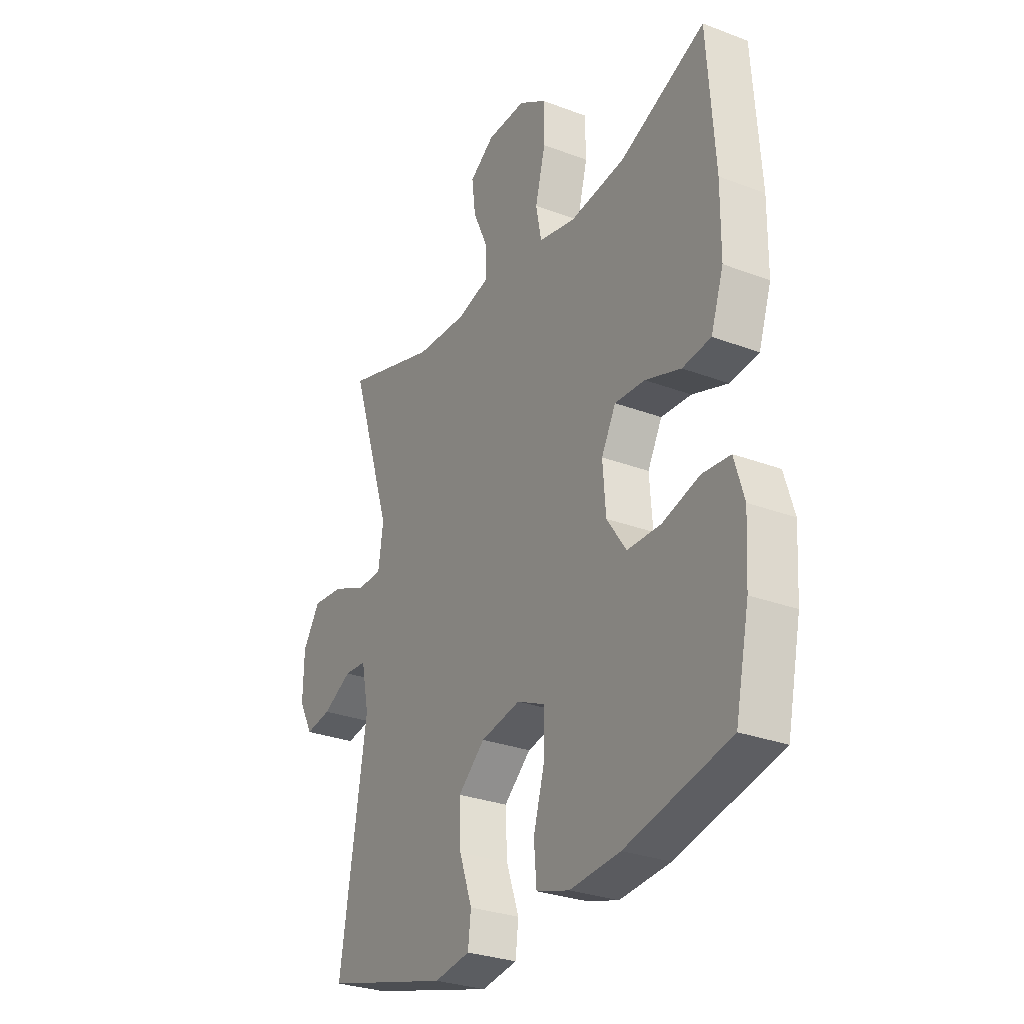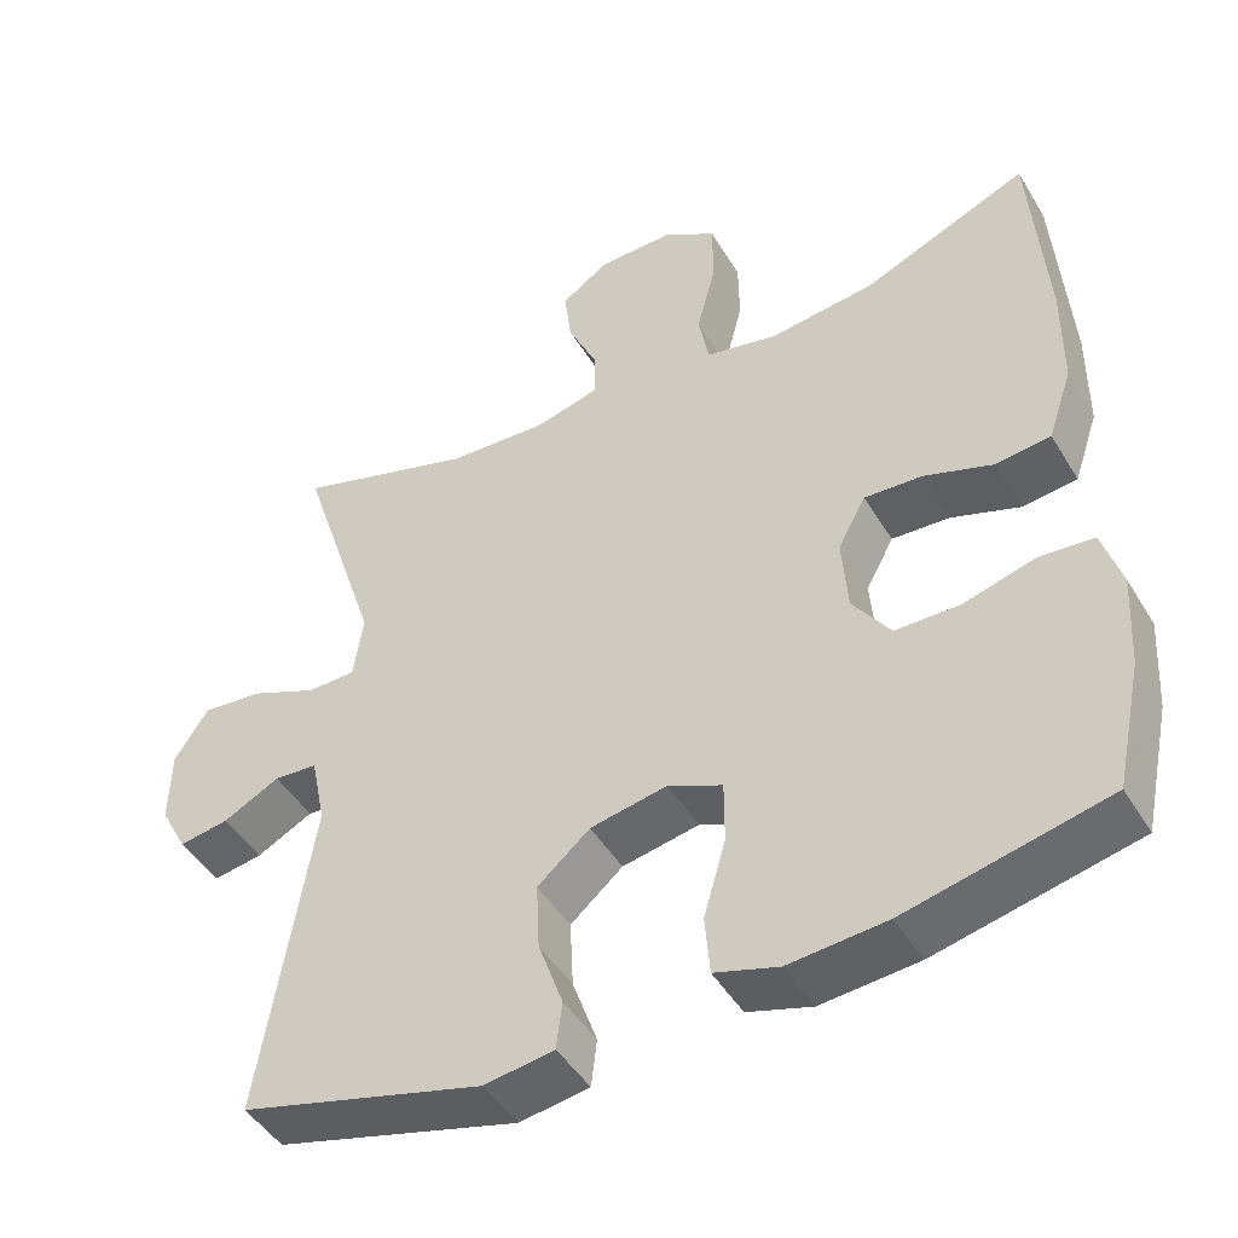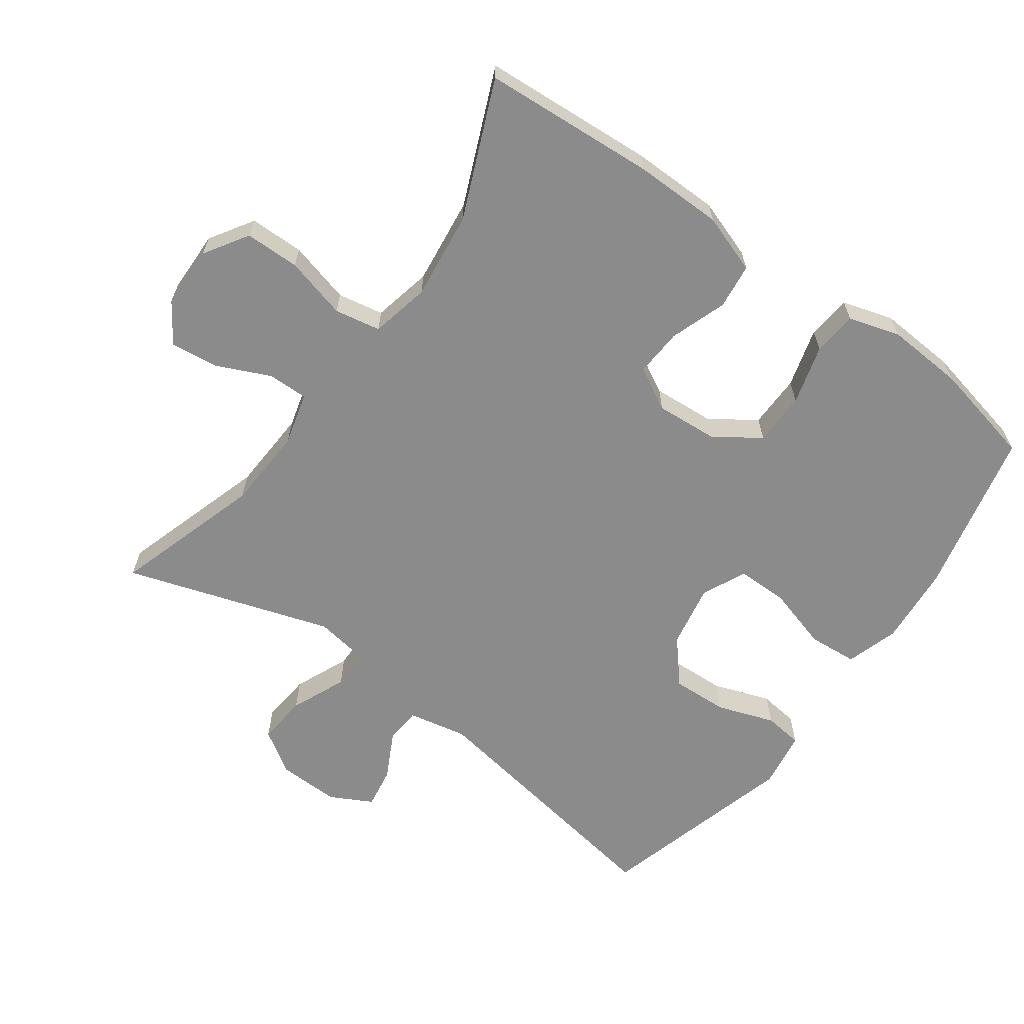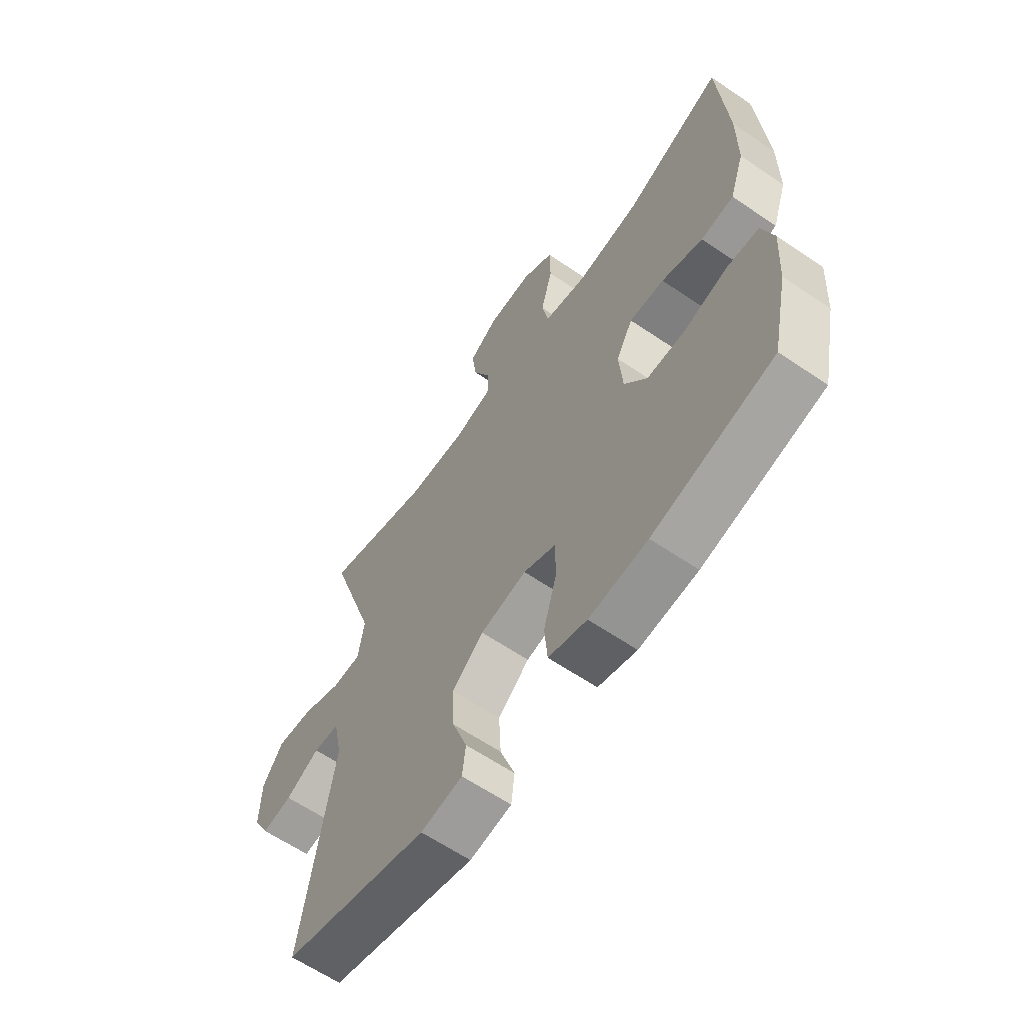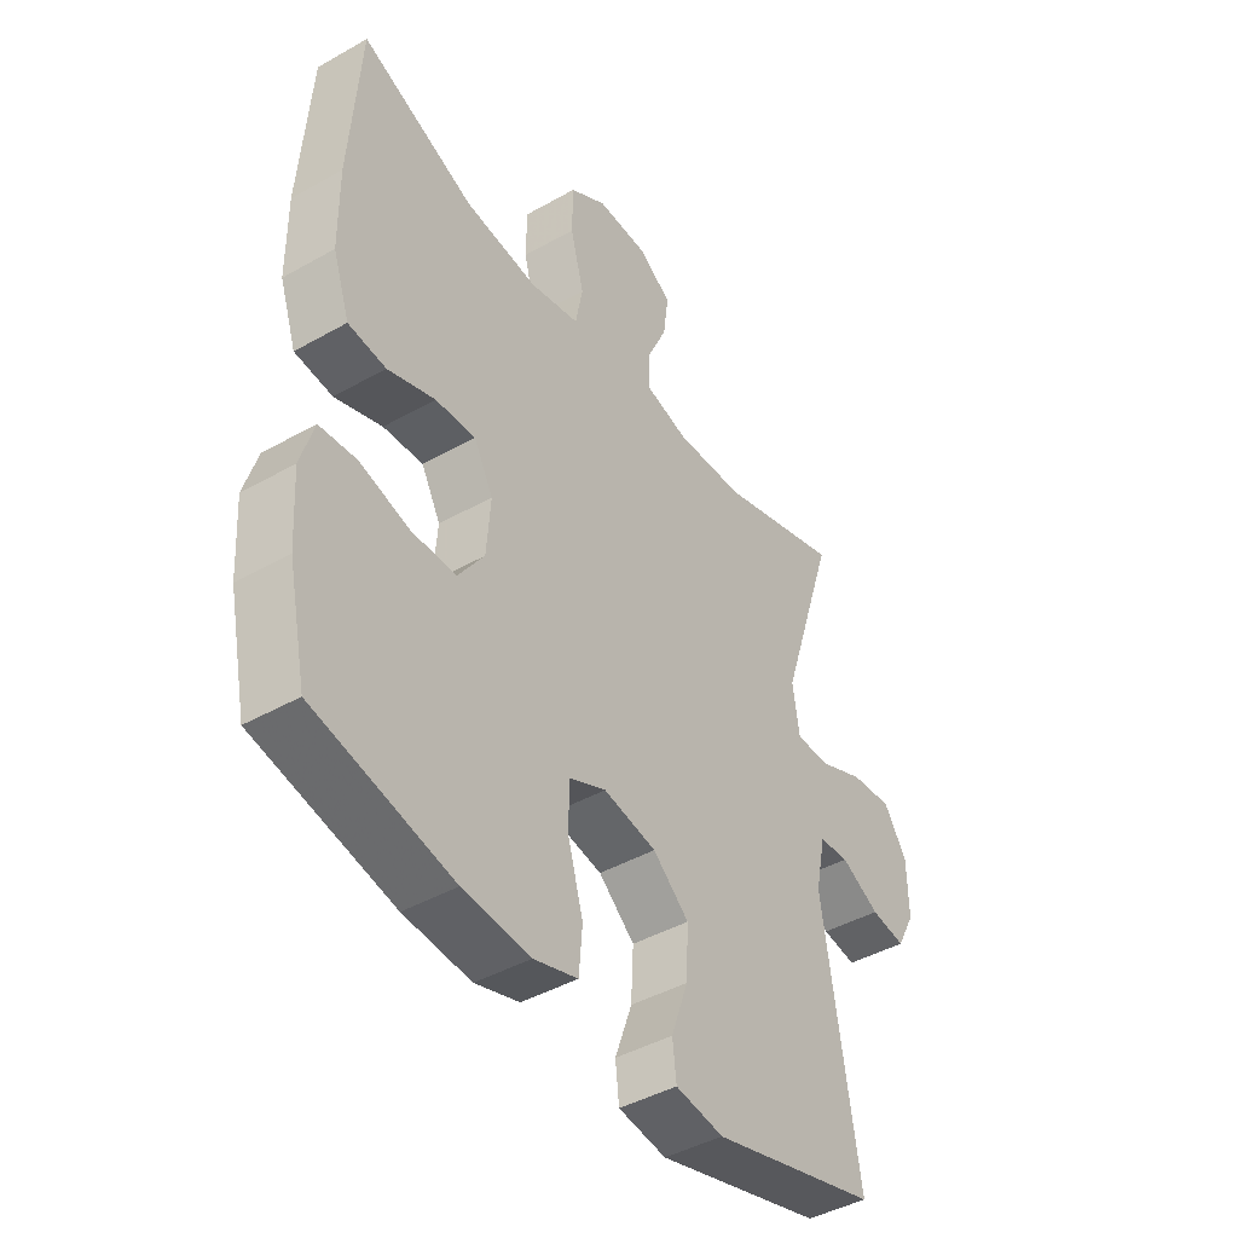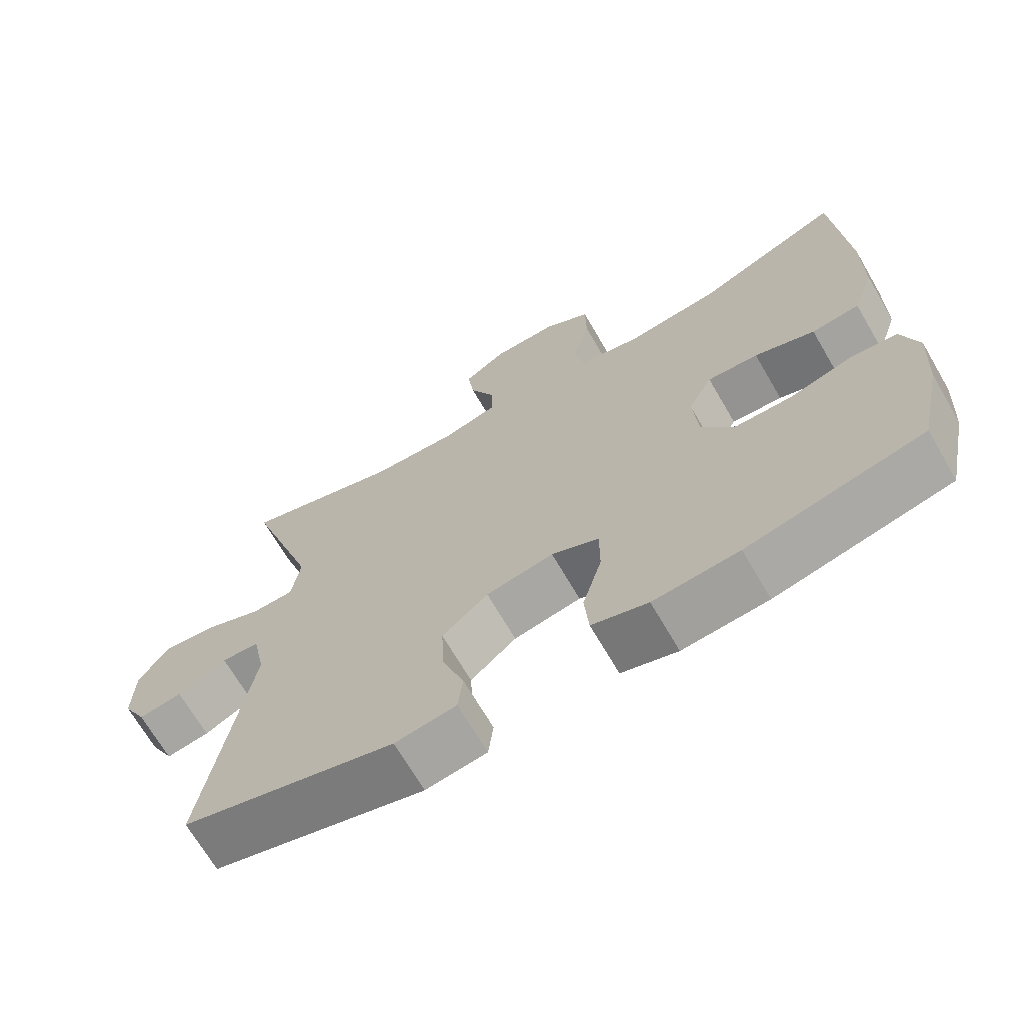
<metadata>
{"format":"obj","ext":"obj","renderer":"f3d","projection":"perspective","resolution":1024,"background":"white","views":[{"elev":-29.0,"azim":60.6,"up":"+Z"},{"elev":-46.5,"azim":29.6,"up":"+Z"},{"elev":-63.9,"azim":54.0,"up":"+Y"},{"elev":-62.7,"azim":55.5,"up":"+Z"},{"elev":-43.4,"azim":123.8,"up":"+Z"},{"elev":-68.9,"azim":30.2,"up":"+Z"}]}
</metadata>
<code>
v -0.5 0.07 -0.5
v -0.437 0.07 -0.107
v -0.455 0.07 -0.019
v -0.508 0.07 -0.015
v -0.577 0.07 -0.051
v -0.638 0.07 -0.061
v -0.671 0.07 0.001
v -0.669 0.07 0.093
v -0.628 0.07 0.156
v -0.554 0.07 0.149
v -0.472 0.07 0.114
v -0.413 0.07 0.115
v -0.401 0.07 0.195
v -0.5 0.07 0.5
v -0.28 0.07 0.432
v -0.158 0.07 0.426
v -0.08 0.07 0.447
v -0.081 0.07 0.507
v -0.117 0.07 0.586
v -0.126 0.07 0.657
v -0.067 0.07 0.697
v 0.025 0.07 0.699
v 0.09 0.07 0.658
v 0.091 0.07 0.577
v 0.067 0.07 0.485
v 0.08 0.07 0.417
v 0.168 0.07 0.398
v 0.298 0.07 0.414
v 0.5 0.07 0.5
v 0.518 0.07 0.243
v 0.517 0.07 0.112
v 0.487 0.07 0.024
v 0.42 0.07 0.016
v 0.336 0.07 0.045
v 0.265 0.07 0.049
v 0.231 0.07 -0.014
v 0.238 0.07 -0.107
v 0.284 0.07 -0.173
v 0.363 0.07 -0.174
v 0.451 0.07 -0.149
v 0.517 0.07 -0.155
v 0.54 0.07 -0.231
v 0.533 0.07 -0.346
v 0.5 0.07 -0.5
v 0.255 0.07 -0.556
v 0.136 0.07 -0.566
v 0.058 0.07 -0.542
v 0.052 0.07 -0.469
v 0.079 0.07 -0.375
v 0.079 0.07 -0.299
v 0.013 0.07 -0.269
v -0.081 0.07 -0.287
v -0.145 0.07 -0.342
v -0.141 0.07 -0.425
v -0.111 0.07 -0.51
v -0.118 0.07 -0.568
v -0.203 0.07 -0.581
v -0.5 0 -0.5
v -0.437 0 -0.107
v -0.455 0 -0.019
v -0.508 0 -0.015
v -0.577 0 -0.051
v -0.638 0 -0.061
v -0.671 0 0.001
v -0.669 0 0.093
v -0.628 0 0.156
v -0.554 0 0.149
v -0.472 0 0.114
v -0.413 0 0.115
v -0.401 0 0.195
v -0.5 0 0.5
v -0.28 0 0.432
v -0.158 0 0.426
v -0.08 0 0.447
v -0.081 0 0.507
v -0.117 0 0.586
v -0.126 0 0.657
v -0.067 0 0.697
v 0.025 0 0.699
v 0.09 0 0.658
v 0.091 0 0.577
v 0.067 0 0.485
v 0.08 0 0.417
v 0.168 0 0.398
v 0.298 0 0.414
v 0.5 0 0.5
v 0.518 0 0.243
v 0.517 0 0.112
v 0.487 0 0.024
v 0.42 0 0.016
v 0.336 0 0.045
v 0.265 0 0.049
v 0.231 0 -0.014
v 0.238 0 -0.107
v 0.284 0 -0.173
v 0.363 0 -0.174
v 0.451 0 -0.149
v 0.517 0 -0.155
v 0.54 0 -0.231
v 0.533 0 -0.346
v 0.5 0 -0.5
v 0.255 0 -0.556
v 0.136 0 -0.566
v 0.058 0 -0.542
v 0.052 0 -0.469
v 0.079 0 -0.375
v 0.079 0 -0.299
v 0.013 0 -0.269
v -0.081 0 -0.287
v -0.145 0 -0.342
v -0.141 0 -0.425
v -0.111 0 -0.51
v -0.118 0 -0.568
v -0.203 0 -0.581
f 57 1 2
f 56 57 2
f 55 56 2
f 54 55 2
f 53 54 2 3
f 52 53 3
f 51 52 3
f 50 51 3
f 47 48 49
f 46 47 49
f 45 46 49
f 44 45 49
f 43 44 49
f 42 43 49
f 41 42 49
f 40 41 49
f 39 40 49
f 38 39 49 50
f 37 38 50 3
f 32 33 34
f 31 32 34
f 30 31 34
f 29 30 34
f 28 29 34
f 27 28 34 35
f 26 27 35 36
f 23 24 25
f 22 23 25
f 21 22 25
f 20 21 25
f 19 20 25
f 18 19 25
f 17 18 25 26
f 36 37 3
f 26 36 3
f 17 26 3
f 16 17 3
f 9 10 11
f 8 9 11
f 7 8 11
f 6 7 11
f 5 6 11
f 4 5 11
f 4 11 12
f 3 4 12
f 15 16 3 12
f 13 14 15
f 12 13 15
f 59 58 114
f 59 114 113
f 59 113 112
f 59 112 111
f 60 59 111 110
f 60 110 109
f 60 109 108
f 60 108 107
f 106 105 104
f 106 104 103
f 106 103 102
f 106 102 101
f 106 101 100
f 106 100 99
f 106 99 98
f 106 98 97
f 106 97 96
f 107 106 96 95
f 60 107 95 94
f 91 90 89
f 91 89 88
f 91 88 87
f 91 87 86
f 91 86 85
f 92 91 85 84
f 93 92 84 83
f 82 81 80
f 82 80 79
f 82 79 78
f 82 78 77
f 82 77 76
f 82 76 75
f 83 82 75 74
f 60 94 93
f 60 93 83
f 60 83 74
f 60 74 73
f 68 67 66
f 68 66 65
f 68 65 64
f 68 64 63
f 68 63 62
f 68 62 61
f 69 68 61
f 69 61 60
f 69 60 73 72
f 72 71 70
f 72 70 69
f 1 58 59 2
f 2 59 60 3
f 3 60 61 4
f 4 61 62 5
f 5 62 63 6
f 6 63 64 7
f 7 64 65 8
f 8 65 66 9
f 9 66 67 10
f 10 67 68 11
f 11 68 69 12
f 12 69 70 13
f 13 70 71 14
f 14 71 72 15
f 15 72 73 16
f 16 73 74 17
f 17 74 75 18
f 18 75 76 19
f 19 76 77 20
f 20 77 78 21
f 21 78 79 22
f 22 79 80 23
f 23 80 81 24
f 24 81 82 25
f 25 82 83 26
f 26 83 84 27
f 27 84 85 28
f 28 85 86 29
f 29 86 87 30
f 30 87 88 31
f 31 88 89 32
f 32 89 90 33
f 33 90 91 34
f 34 91 92 35
f 35 92 93 36
f 36 93 94 37
f 37 94 95 38
f 38 95 96 39
f 39 96 97 40
f 40 97 98 41
f 41 98 99 42
f 42 99 100 43
f 43 100 101 44
f 44 101 102 45
f 45 102 103 46
f 46 103 104 47
f 47 104 105 48
f 48 105 106 49
f 49 106 107 50
f 50 107 108 51
f 51 108 109 52
f 52 109 110 53
f 53 110 111 54
f 54 111 112 55
f 55 112 113 56
f 56 113 114 57
f 57 114 58 1

</code>
